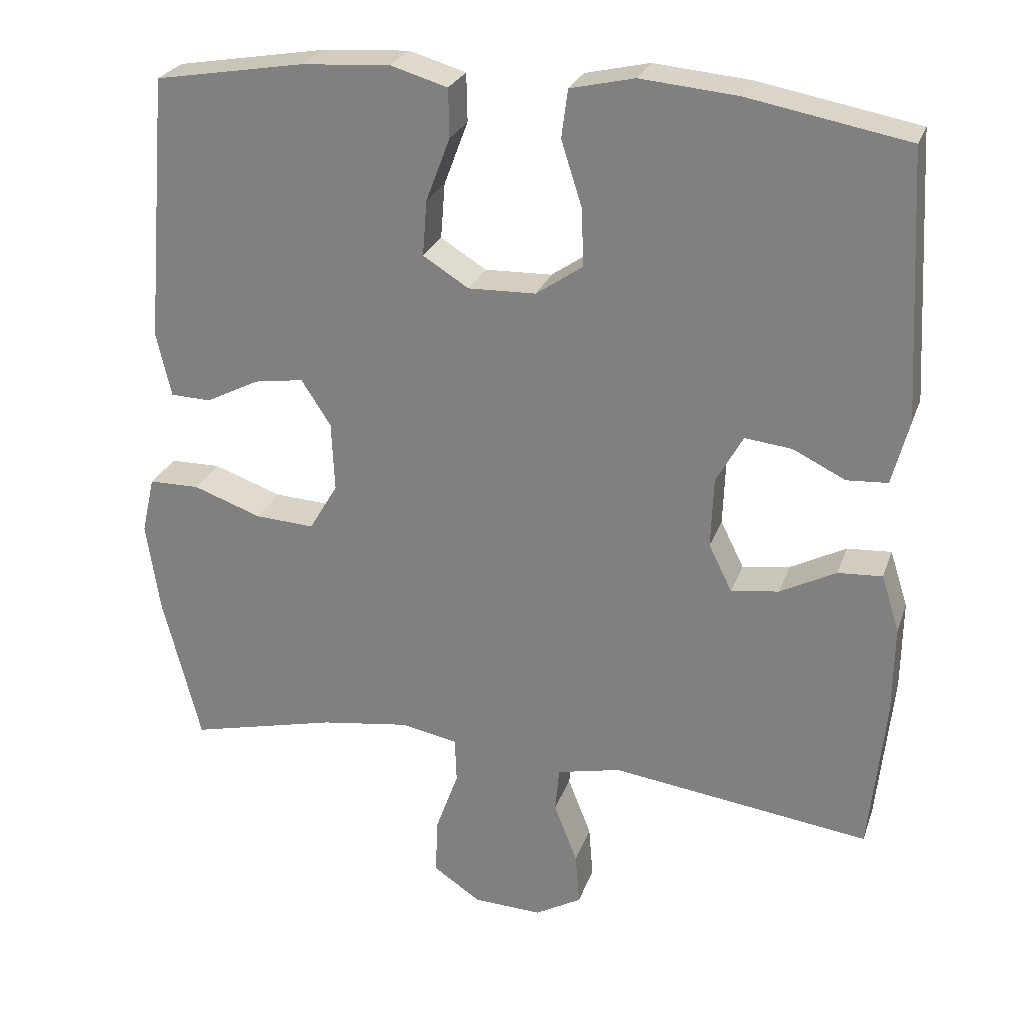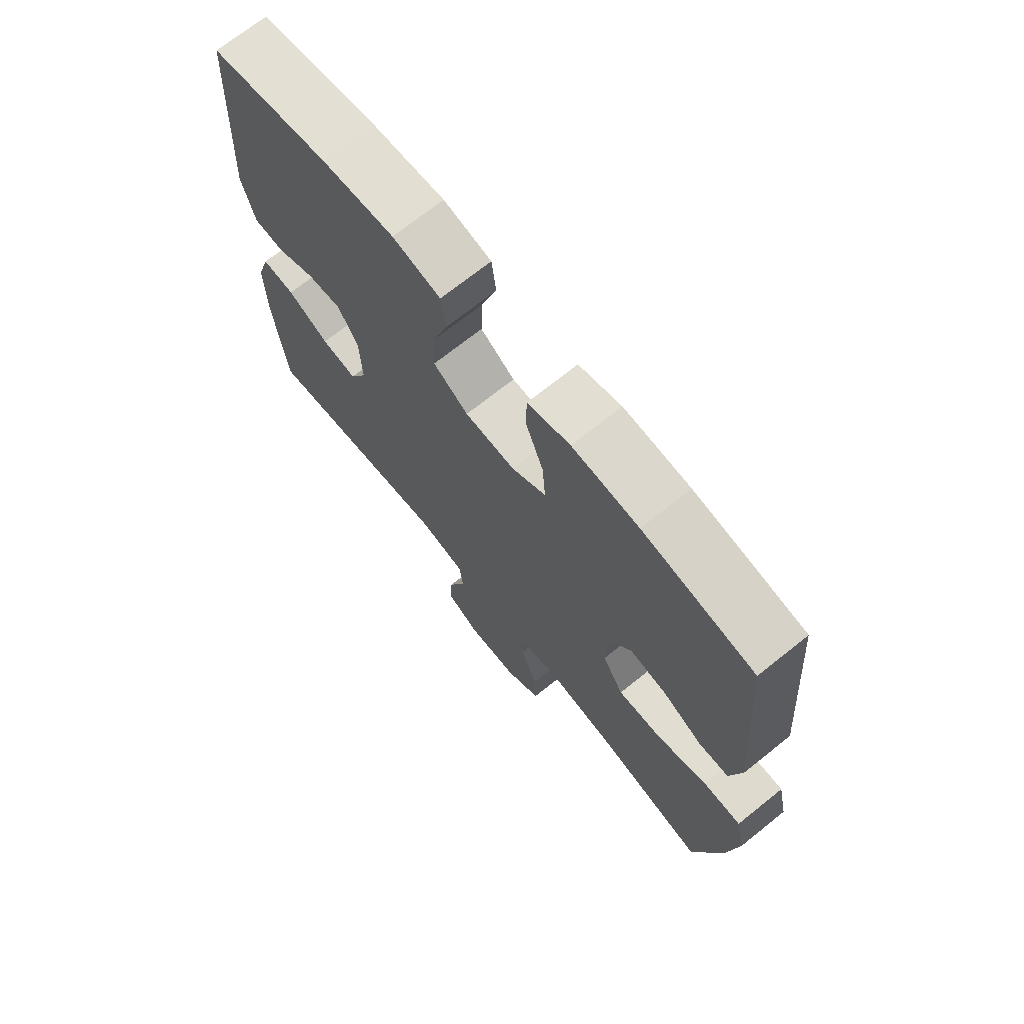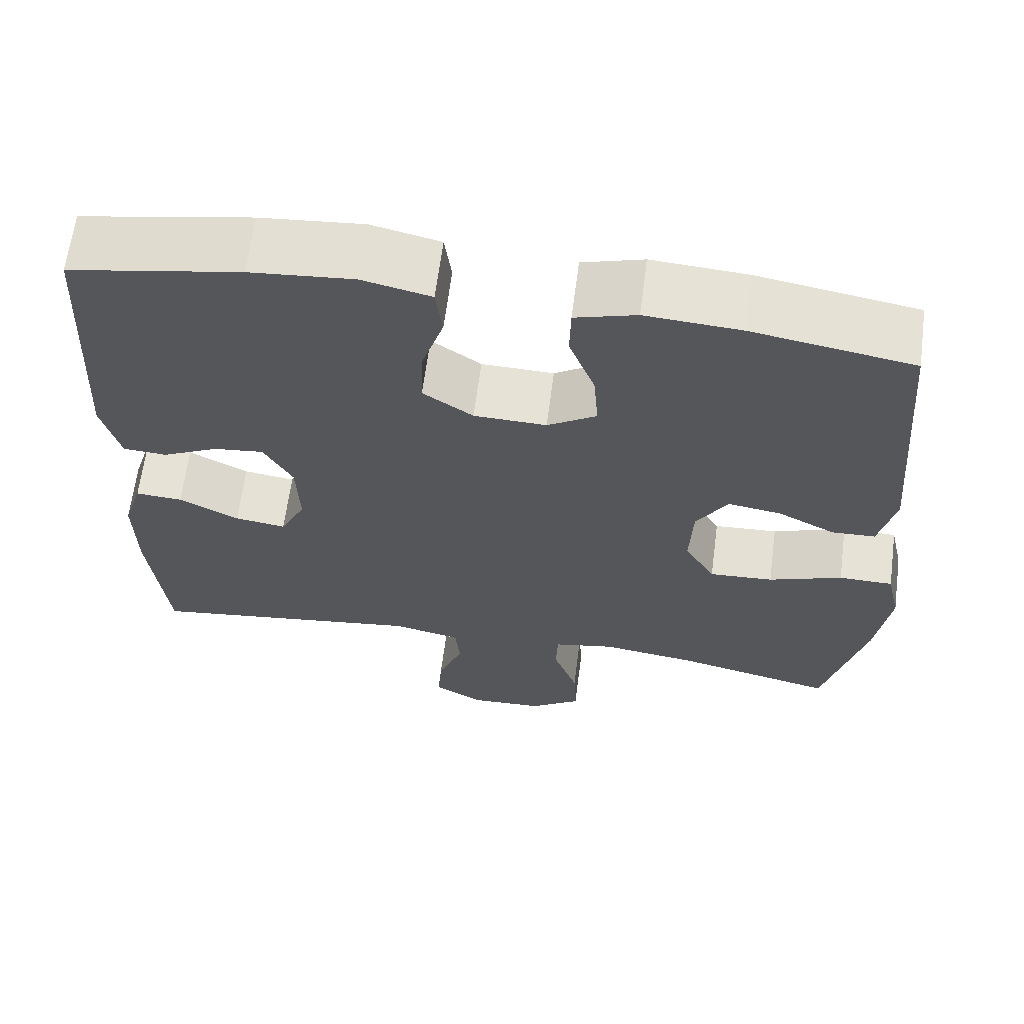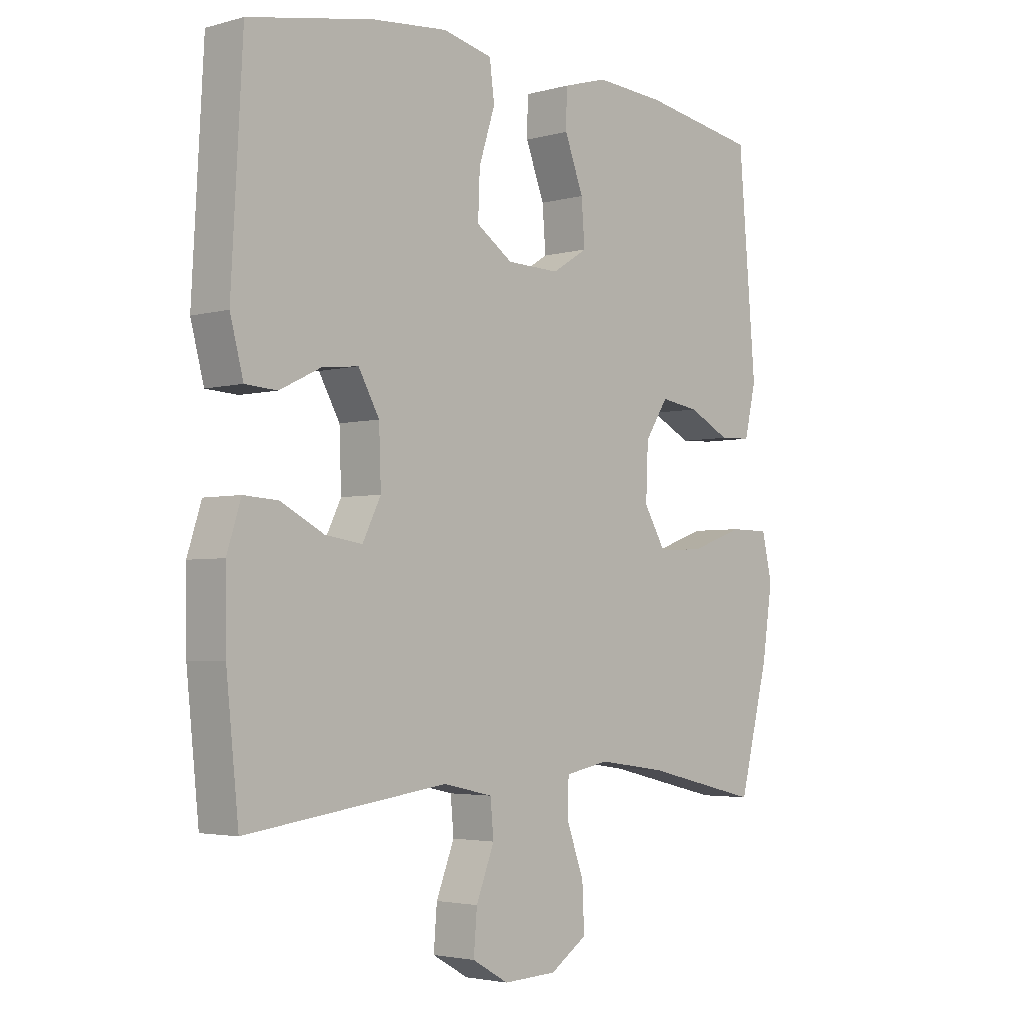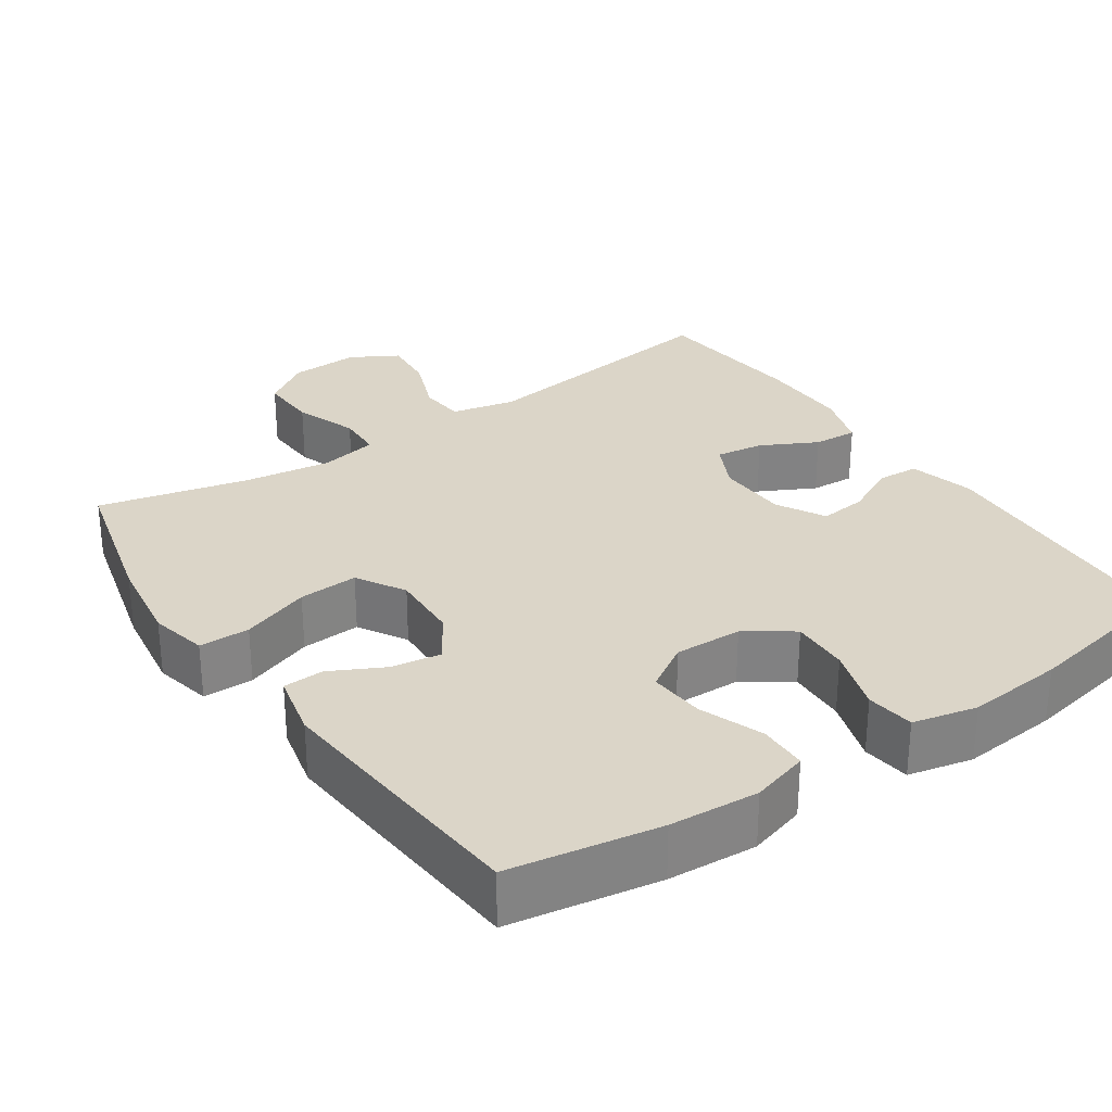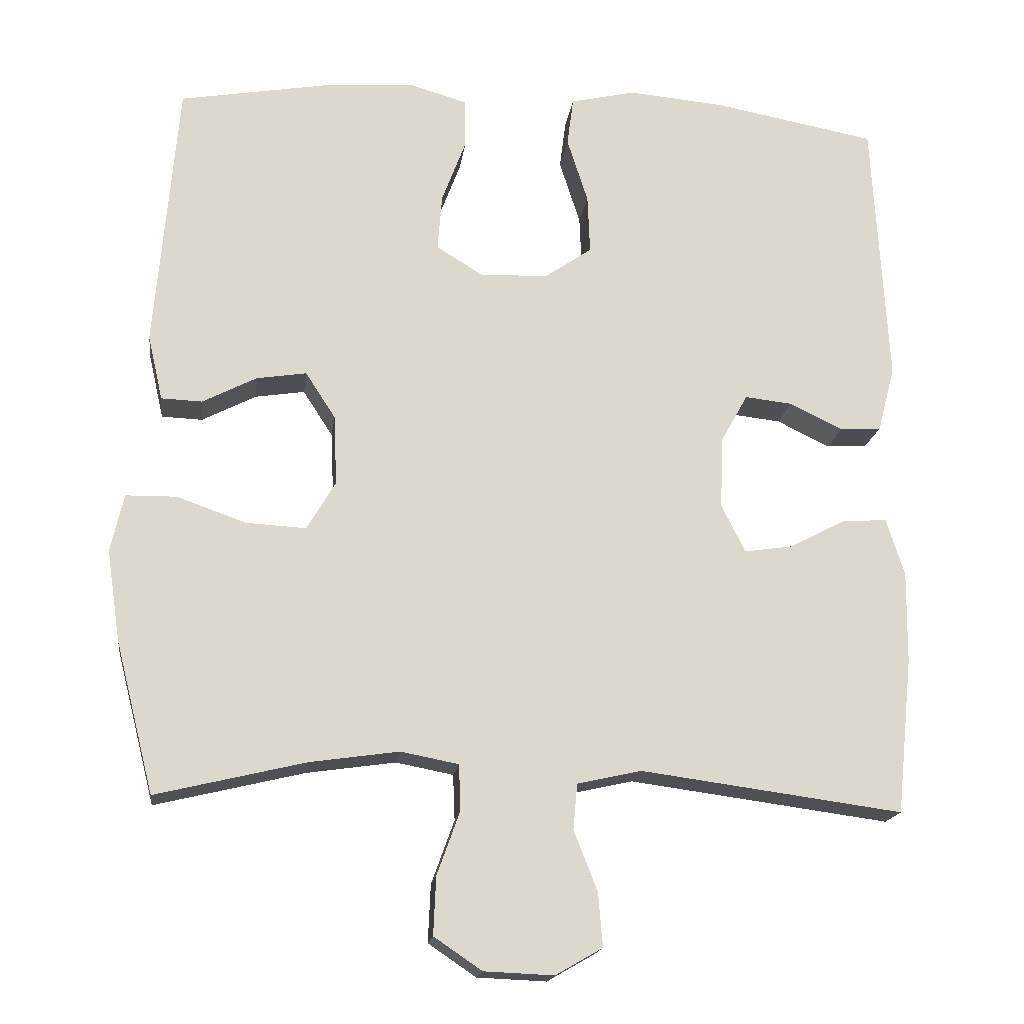
<metadata>
{"format":"obj","ext":"obj","renderer":"f3d","projection":"perspective","resolution":1024,"background":"white","views":[{"elev":25.9,"azim":17.0,"up":"+Z"},{"elev":70.7,"azim":-128.7,"up":"+Z"},{"elev":64.1,"azim":-172.6,"up":"+Z"},{"elev":-3.3,"azim":132.9,"up":"+Z"},{"elev":29.6,"azim":-34.3,"up":"+Y"},{"elev":-17.3,"azim":-7.3,"up":"+Z"}]}
</metadata>
<code>
o path338
v 0.5295 0.0375 -0.2713
v 0.5311 0.0375 -0.1469
v 0.5064 0.0375 -0.06935
v 0.446 0.0375 -0.07326
v 0.3697 0.0375 -0.1129
v 0.3044 0.0375 -0.1225
v 0.2722 0.0375 -0.05783
v 0.2757 0.0375 0.03923
v 0.3125 0.0375 0.1051
v 0.3768 0.0375 0.09791
v 0.4486 0.0375 0.06279
v 0.5046 0.0375 0.06653
v 0.5278 0.0375 0.1552
v 0.5077 0.0375 0.5198
v 0.2883 0.0375 0.5605
v 0.1562 0.0375 0.5724
v 0.06829 0.0375 0.5523
v 0.05973 0.0375 0.4866
v 0.08803 0.0375 0.3982
v 0.09118 0.0375 0.3187
v 0.02728 0.0375 0.2747
v -0.06523 0.0375 0.2719
v -0.1278 0.0375 0.3109
v -0.1219 0.0375 0.3871
v -0.08896 0.0375 0.4741
v -0.0903 0.0375 0.5404
v -0.1684 0.0375 0.5632
v -0.29 0.0375 0.5548
v -0.4942 0.0375 0.5198
v -0.525 0.0375 0.1535
v -0.5047 0.0375 0.06525
v -0.4493 0.0375 0.0631
v -0.3758 0.0375 0.1008
v -0.3083 0.0375 0.1112
v -0.2677 0.0375 0.0486
v -0.2636 0.0375 -0.04662
v -0.3025 0.0375 -0.1125
v -0.3838 0.0375 -0.1079
v -0.4775 0.0375 -0.07475
v -0.5465 0.0375 -0.07559
v -0.5643 0.0375 -0.1539
v -0.5463 0.0375 -0.2762
v -0.4942 0.0375 -0.4819
v -0.2913 0.0375 -0.4334
v -0.1703 0.0375 -0.4161
v -0.09221 0.0375 -0.4312
v -0.08985 0.0375 -0.4931
v -0.121 0.0375 -0.5792
v -0.1245 0.0375 -0.6576
v -0.05944 0.0375 -0.7015
v 0.03468 0.0375 -0.7055
v 0.09832 0.0375 -0.6692
v 0.09248 0.0375 -0.5973
v 0.06044 0.0375 -0.5152
v 0.06604 0.0375 -0.4534
v 0.1532 0.0375 -0.434
v 0.5077 0.0375 -0.4819
v 0.5295 -0.0375 -0.2713
v 0.5311 -0.0375 -0.1469
v 0.5064 -0.0375 -0.06935
v 0.446 -0.0375 -0.07326
v 0.3697 -0.0375 -0.1129
v 0.3044 -0.0375 -0.1225
v 0.2722 -0.0375 -0.05783
v 0.2757 -0.0375 0.03923
v 0.3125 -0.0375 0.1051
v 0.3768 -0.0375 0.09791
v 0.4486 -0.0375 0.06279
v 0.5046 -0.0375 0.06653
v 0.5278 -0.0375 0.1552
v 0.5077 -0.0375 0.5198
v 0.2883 -0.0375 0.5605
v 0.1562 -0.0375 0.5724
v 0.06829 -0.0375 0.5523
v 0.05973 -0.0375 0.4866
v 0.08803 -0.0375 0.3982
v 0.09118 -0.0375 0.3187
v 0.02728 -0.0375 0.2747
v -0.06523 -0.0375 0.2719
v -0.1278 -0.0375 0.3109
v -0.1219 -0.0375 0.3871
v -0.08896 -0.0375 0.4741
v -0.0903 -0.0375 0.5404
v -0.1684 -0.0375 0.5632
v -0.29 -0.0375 0.5548
v -0.4942 -0.0375 0.5198
v -0.525 -0.0375 0.1535
v -0.5047 -0.0375 0.06525
v -0.4493 -0.0375 0.0631
v -0.3758 -0.0375 0.1008
v -0.3083 -0.0375 0.1112
v -0.2677 -0.0375 0.0486
v -0.2636 -0.0375 -0.04662
v -0.3025 -0.0375 -0.1125
v -0.3838 -0.0375 -0.1079
v -0.4775 -0.0375 -0.07475
v -0.5465 -0.0375 -0.07559
v -0.5643 -0.0375 -0.1539
v -0.5463 -0.0375 -0.2762
v -0.4942 -0.0375 -0.4819
v -0.2913 -0.0375 -0.4334
v -0.1703 -0.0375 -0.4161
v -0.09221 -0.0375 -0.4312
v -0.08985 -0.0375 -0.4931
v -0.121 -0.0375 -0.5792
v -0.1245 -0.0375 -0.6576
v -0.05944 -0.0375 -0.7015
v 0.03468 -0.0375 -0.7055
v 0.09832 -0.0375 -0.6692
v 0.09248 -0.0375 -0.5973
v 0.06044 -0.0375 -0.5152
v 0.06604 -0.0375 -0.4534
v 0.1532 -0.0375 -0.434
v 0.5077 -0.0375 -0.4819
v -0.05944 0.0375 -0.7015
v 0.03468 0.0375 -0.7055
v 0.09832 0.0375 -0.6692
v 0.09832 0.0375 -0.6692
v -0.1245 0.0375 -0.6576
v 0.09248 0.0375 -0.5973
v -0.121 0.0375 -0.5792
v 0.06044 0.0375 -0.5152
v -0.08985 0.0375 -0.4931
v 0.06604 0.0375 -0.4534
v 0.06604 0.0375 -0.4534
v -0.09221 0.0375 -0.4312
v -0.09221 0.0375 -0.4312
v -0.4942 0.0375 -0.4819
v -0.4942 0.0375 -0.4819
v -0.2913 0.0375 -0.4334
v 0.1532 0.0375 -0.434
v 0.5077 0.0375 -0.4819
v 0.5077 0.0375 -0.4819
v -0.1703 0.0375 -0.4161
v -0.5463 0.0375 -0.2762
v 0.5295 0.0375 -0.2713
v -0.5643 0.0375 -0.1539
v 0.5311 0.0375 -0.1469
v -0.5465 0.0375 -0.07559
v -0.5465 0.0375 -0.07559
v -0.3025 0.0375 -0.1125
v -0.3025 0.0375 -0.1125
v -0.3838 0.0375 -0.1079
v 0.3697 0.0375 -0.1129
v 0.3044 0.0375 -0.1225
v 0.3044 0.0375 -0.1225
v 0.5064 0.0375 -0.06935
v 0.5064 0.0375 -0.06935
v 0.2722 0.0375 -0.05783
v 0.446 0.0375 -0.07326
v -0.2636 0.0375 -0.04662
v -0.4775 0.0375 -0.07475
v 0.2757 0.0375 0.03923
v -0.2677 0.0375 0.0486
v 0.3125 0.0375 0.1051
v 0.3125 0.0375 0.1051
v -0.3083 0.0375 0.1112
v -0.3083 0.0375 0.1112
v 0.3768 0.0375 0.09791
v 0.4486 0.0375 0.06279
v 0.5046 0.0375 0.06653
v 0.5046 0.0375 0.06653
v -0.5047 0.0375 0.06525
v -0.5047 0.0375 0.06525
v -0.4493 0.0375 0.0631
v -0.3758 0.0375 0.1008
v -0.525 0.0375 0.1535
v 0.5278 0.0375 0.1552
v 0.02728 0.0375 0.2747
v -0.06523 0.0375 0.2719
v -0.1278 0.0375 0.3109
v -0.1278 0.0375 0.3109
v 0.09118 0.0375 0.3187
v -0.1219 0.0375 0.3871
v 0.08803 0.0375 0.3982
v -0.08896 0.0375 0.4741
v 0.05973 0.0375 0.4866
v -0.4942 0.0375 0.5198
v -0.4942 0.0375 0.5198
v -0.0903 0.0375 0.5404
v -0.0903 0.0375 0.5404
v 0.06829 0.0375 0.5523
v 0.06829 0.0375 0.5523
v 0.5077 0.0375 0.5198
v 0.5077 0.0375 0.5198
v -0.29 0.0375 0.5548
v 0.2883 0.0375 0.5605
v -0.1684 0.0375 0.5632
v 0.1562 0.0375 0.5724
v -0.05944 -0.0375 -0.7015
v 0.03468 -0.0375 -0.7055
v 0.09832 -0.0375 -0.6692
v 0.09832 -0.0375 -0.6692
v -0.1245 -0.0375 -0.6576
v 0.09248 -0.0375 -0.5973
v -0.121 -0.0375 -0.5792
v 0.06044 -0.0375 -0.5152
v -0.08985 -0.0375 -0.4931
v 0.06604 -0.0375 -0.4534
v 0.06604 -0.0375 -0.4534
v -0.09221 -0.0375 -0.4312
v -0.09221 -0.0375 -0.4312
v -0.4942 -0.0375 -0.4819
v -0.4942 -0.0375 -0.4819
v -0.2913 -0.0375 -0.4334
v 0.1532 -0.0375 -0.434
v 0.5077 -0.0375 -0.4819
v 0.5077 -0.0375 -0.4819
v -0.1703 -0.0375 -0.4161
v -0.5463 -0.0375 -0.2762
v 0.5295 -0.0375 -0.2713
v -0.5643 -0.0375 -0.1539
v 0.5311 -0.0375 -0.1469
v -0.5465 -0.0375 -0.07559
v -0.5465 -0.0375 -0.07559
v -0.3025 -0.0375 -0.1125
v -0.3025 -0.0375 -0.1125
v -0.3838 -0.0375 -0.1079
v 0.3697 -0.0375 -0.1129
v 0.3044 -0.0375 -0.1225
v 0.3044 -0.0375 -0.1225
v 0.5064 -0.0375 -0.06935
v 0.5064 -0.0375 -0.06935
v 0.2722 -0.0375 -0.05783
v 0.446 -0.0375 -0.07326
v -0.2636 -0.0375 -0.04662
v -0.4775 -0.0375 -0.07475
v 0.2757 -0.0375 0.03923
v -0.2677 -0.0375 0.0486
v 0.3125 -0.0375 0.1051
v 0.3125 -0.0375 0.1051
v -0.3083 -0.0375 0.1112
v -0.3083 -0.0375 0.1112
v 0.3768 -0.0375 0.09791
v 0.4486 -0.0375 0.06279
v 0.5046 -0.0375 0.06653
v 0.5046 -0.0375 0.06653
v -0.5047 -0.0375 0.06525
v -0.5047 -0.0375 0.06525
v -0.4493 -0.0375 0.0631
v -0.3758 -0.0375 0.1008
v -0.525 -0.0375 0.1535
v 0.5278 -0.0375 0.1552
v 0.02728 -0.0375 0.2747
v -0.06523 -0.0375 0.2719
v -0.1278 -0.0375 0.3109
v -0.1278 -0.0375 0.3109
v 0.09118 -0.0375 0.3187
v -0.1219 -0.0375 0.3871
v 0.08803 -0.0375 0.3982
v -0.08896 -0.0375 0.4741
v 0.05973 -0.0375 0.4866
v -0.4942 -0.0375 0.5198
v -0.4942 -0.0375 0.5198
v -0.0903 -0.0375 0.5404
v -0.0903 -0.0375 0.5404
v 0.06829 -0.0375 0.5523
v 0.06829 -0.0375 0.5523
v 0.5077 -0.0375 0.5198
v 0.5077 -0.0375 0.5198
v -0.29 -0.0375 0.5548
v 0.2883 -0.0375 0.5605
v -0.1684 -0.0375 0.5632
v 0.1562 -0.0375 0.5724
f 205 218 210
f 242 241 253
f 224 201 199
f 251 263 249
f 213 219 211
f 199 198 197
f 226 201 224
f 190 196 194
f 228 226 224
f 229 226 244
f 216 201 226
f 232 253 241
f 206 224 199
f 238 240 242
f 246 232 245
f 253 232 261
f 261 246 249
f 257 252 264
f 227 212 218
f 255 263 251
f 243 235 236
f 211 220 206
f 250 248 262
f 241 242 240
f 220 211 219
f 210 218 212
f 196 197 198
f 225 213 222
f 219 213 225
f 224 206 220
f 211 206 207
f 264 252 250
f 216 205 209
f 201 198 199
f 218 205 216
f 195 191 192
f 261 232 246
f 196 190 195
f 216 209 201
f 262 248 230
f 248 244 230
f 261 249 263
f 264 250 262
f 245 232 229
f 262 230 259
f 195 190 191
f 230 244 228
f 203 205 210
f 245 229 244
f 259 234 243
f 197 196 195
f 230 234 259
f 214 212 227
f 244 226 228
f 243 234 235
f 50 51 108 107
f 51 118 193 108
f 49 50 107 106
f 52 53 110 109
f 48 49 106 105
f 53 54 111 110
f 47 48 105 104
f 54 125 200 111
f 127 47 104 202
f 129 44 101 204
f 55 56 113 112
f 56 133 208 113
f 44 45 102 101
f 45 46 103 102
f 42 43 100 99
f 57 1 58 114
f 41 42 99 98
f 1 2 59 58
f 140 41 98 215
f 142 38 95 217
f 5 146 221 62
f 2 148 223 59
f 6 7 64 63
f 4 5 62 61
f 3 4 61 60
f 36 37 94 93
f 39 40 97 96
f 38 39 96 95
f 7 8 65 64
f 35 36 93 92
f 8 156 231 65
f 158 35 92 233
f 10 11 68 67
f 11 162 237 68
f 164 32 89 239
f 32 33 90 89
f 30 31 88 87
f 12 13 70 69
f 9 10 67 66
f 33 34 91 90
f 21 22 79 78
f 22 172 247 79
f 20 21 78 77
f 23 24 81 80
f 19 20 77 76
f 24 25 82 81
f 18 19 76 75
f 179 30 87 254
f 25 181 256 82
f 183 18 75 258
f 13 185 260 70
f 28 29 86 85
f 14 15 72 71
f 27 28 85 84
f 26 27 84 83
f 16 17 74 73
f 15 16 73 72
f 130 135 143
f 167 178 166
f 149 124 126
f 176 174 188
f 138 136 144
f 124 122 123
f 151 149 126
f 115 119 121
f 153 149 151
f 154 169 151
f 141 151 126
f 157 166 178
f 131 124 149
f 163 167 165
f 171 170 157
f 178 186 157
f 186 174 171
f 182 189 177
f 152 143 137
f 180 176 188
f 168 161 160
f 136 131 145
f 175 187 173
f 166 165 167
f 145 144 136
f 135 137 143
f 121 123 122
f 150 147 138
f 144 150 138
f 149 145 131
f 136 132 131
f 189 175 177
f 141 134 130
f 126 124 123
f 143 141 130
f 120 117 116
f 186 171 157
f 121 120 115
f 141 126 134
f 187 155 173
f 173 155 169
f 186 188 174
f 189 187 175
f 170 154 157
f 187 184 155
f 120 116 115
f 155 153 169
f 128 135 130
f 170 169 154
f 184 168 159
f 122 120 121
f 155 184 159
f 139 152 137
f 169 153 151
f 168 160 159

</code>
